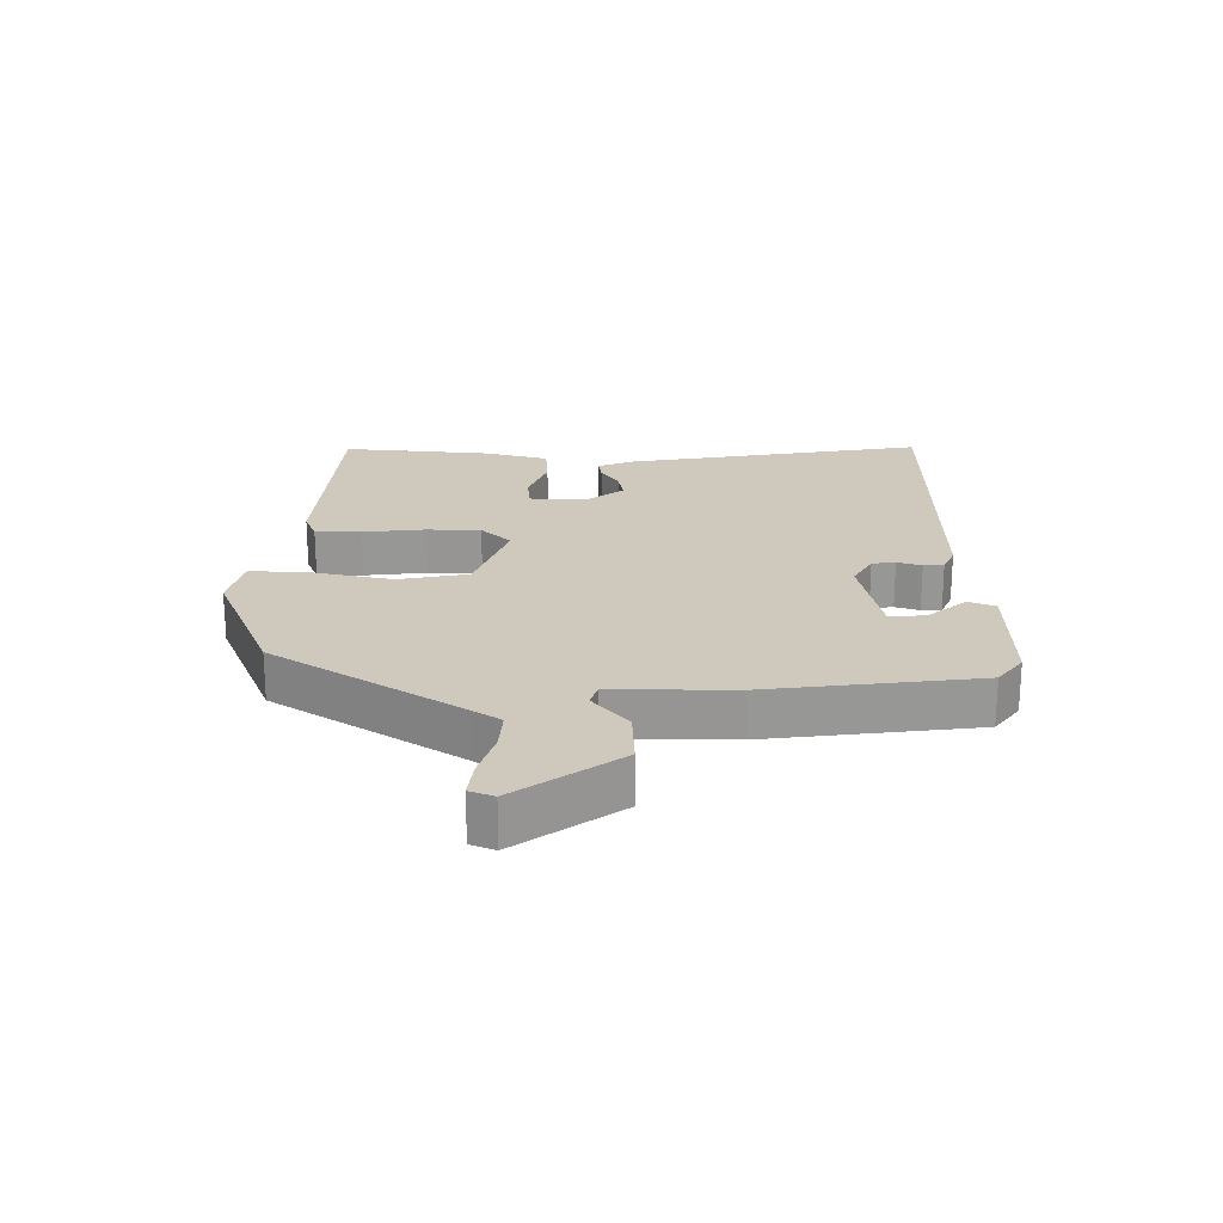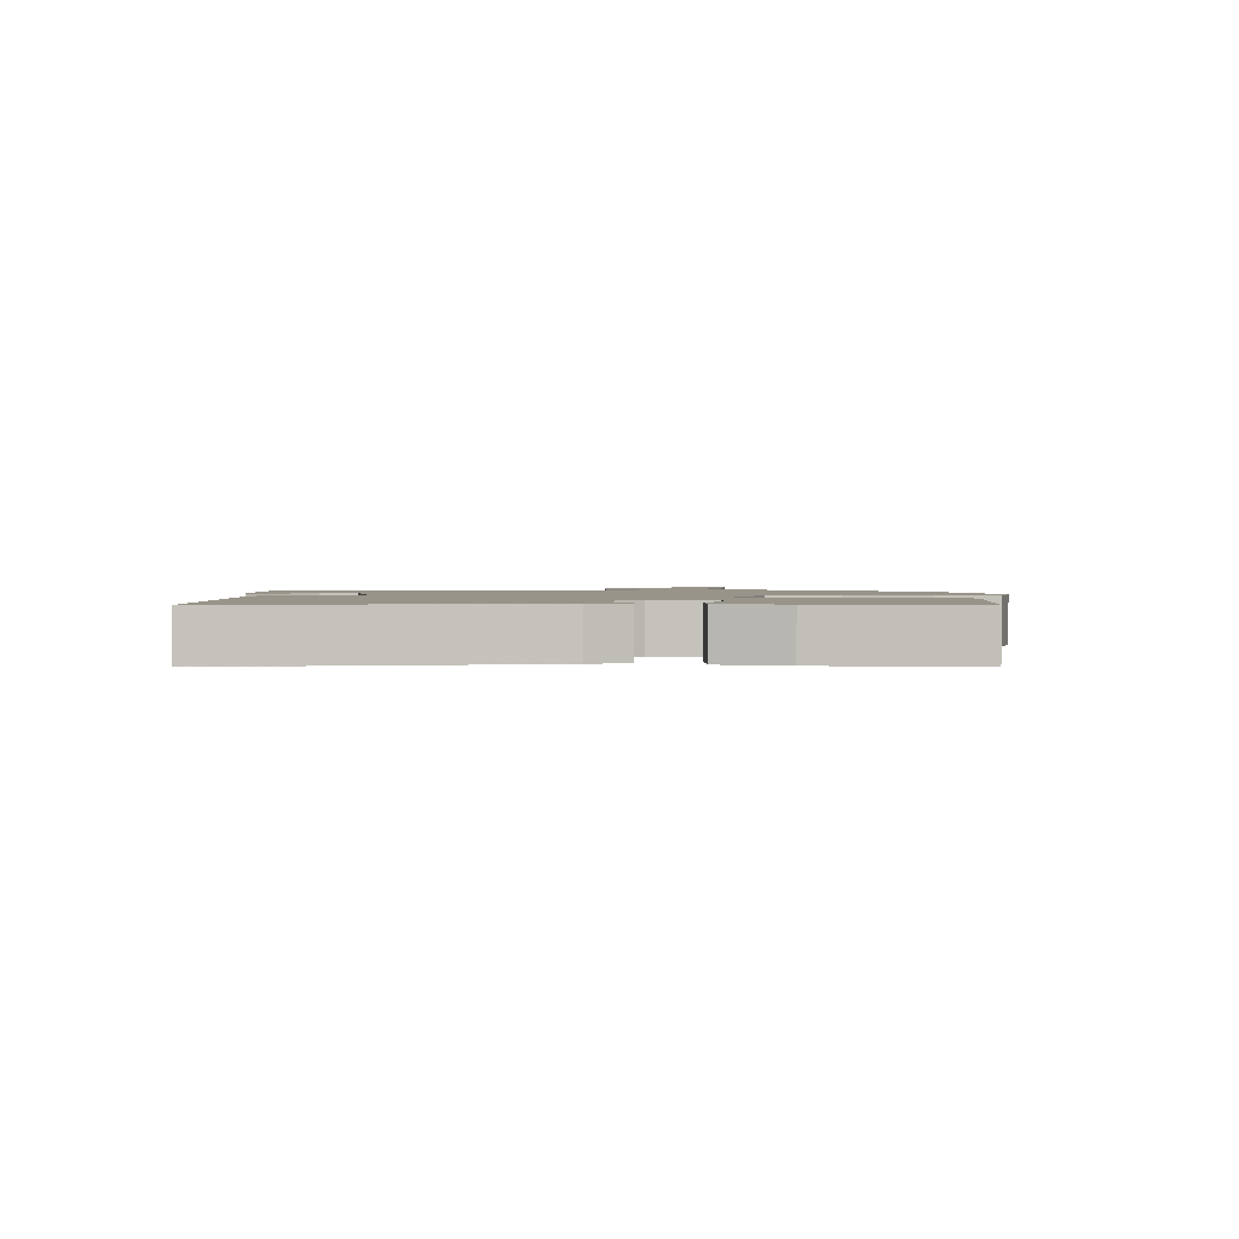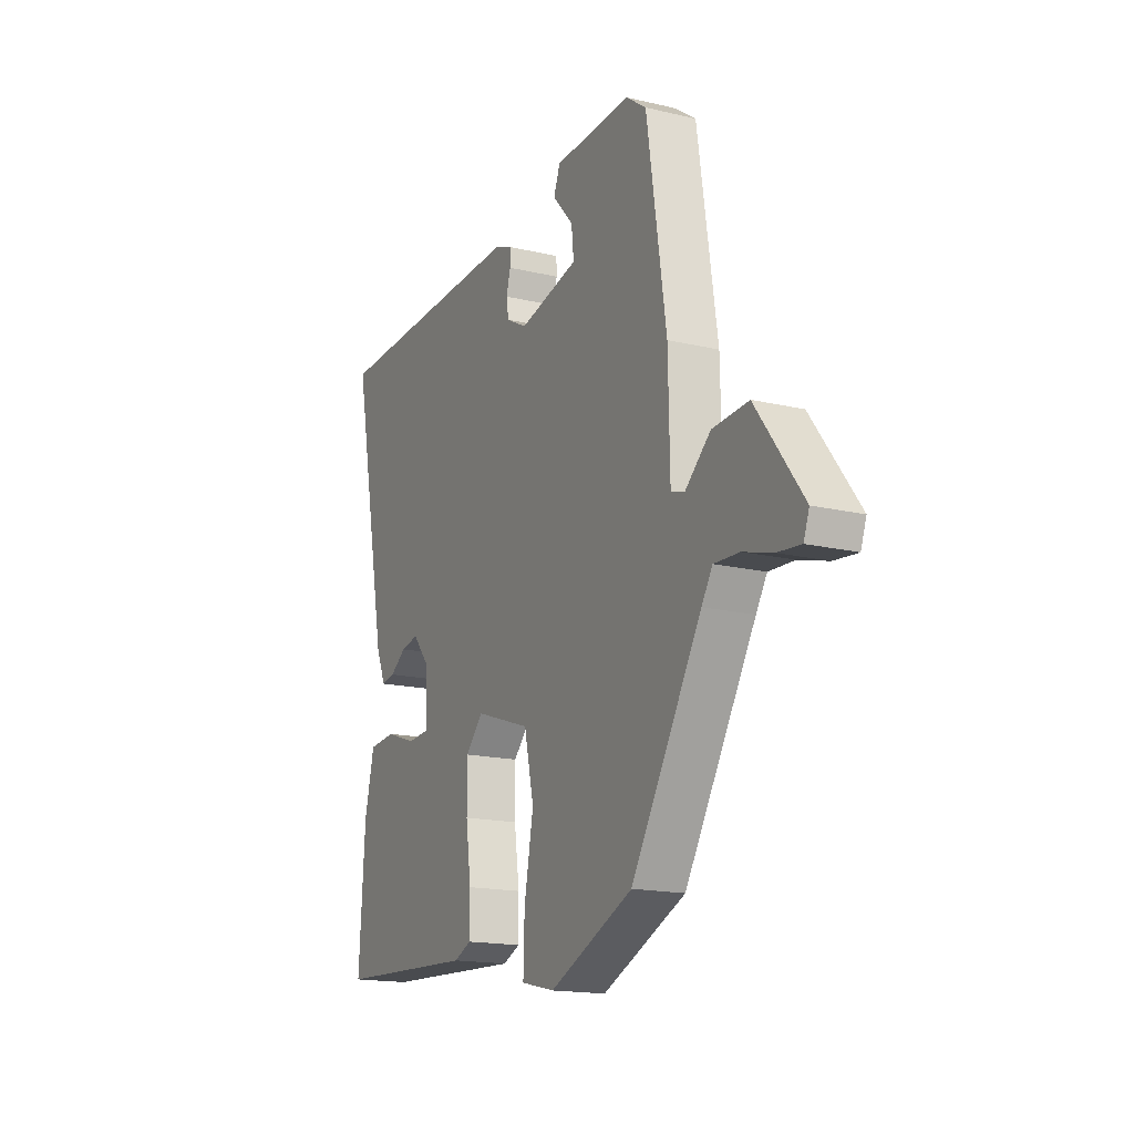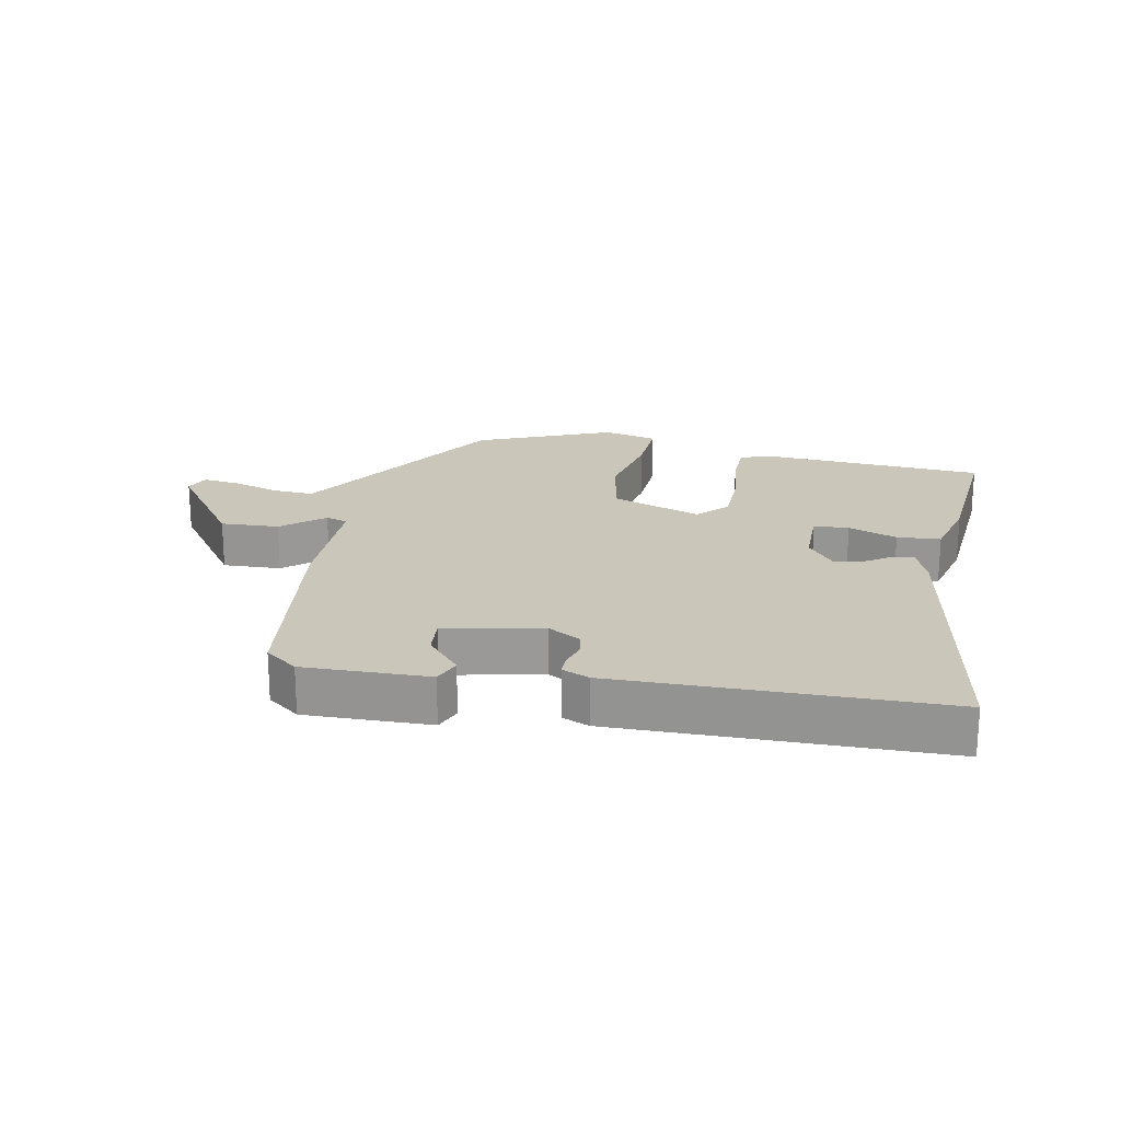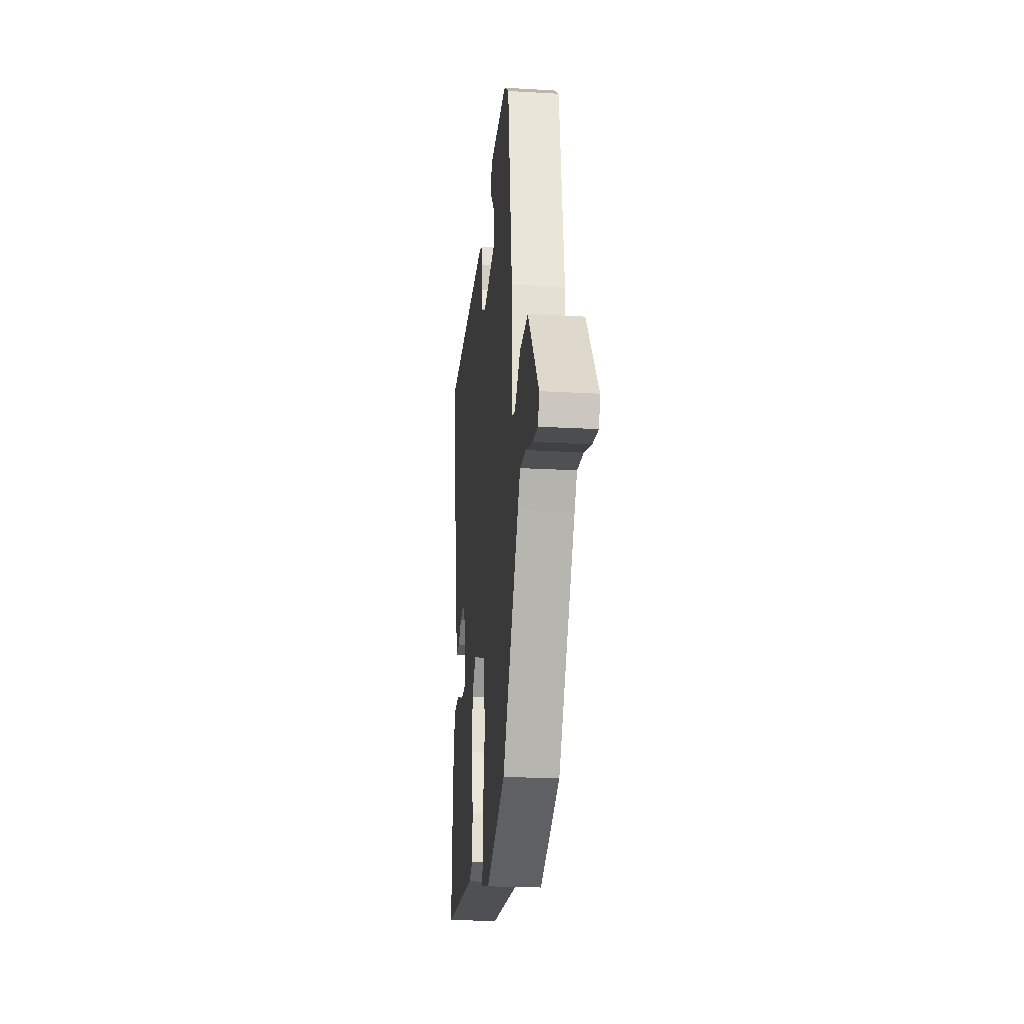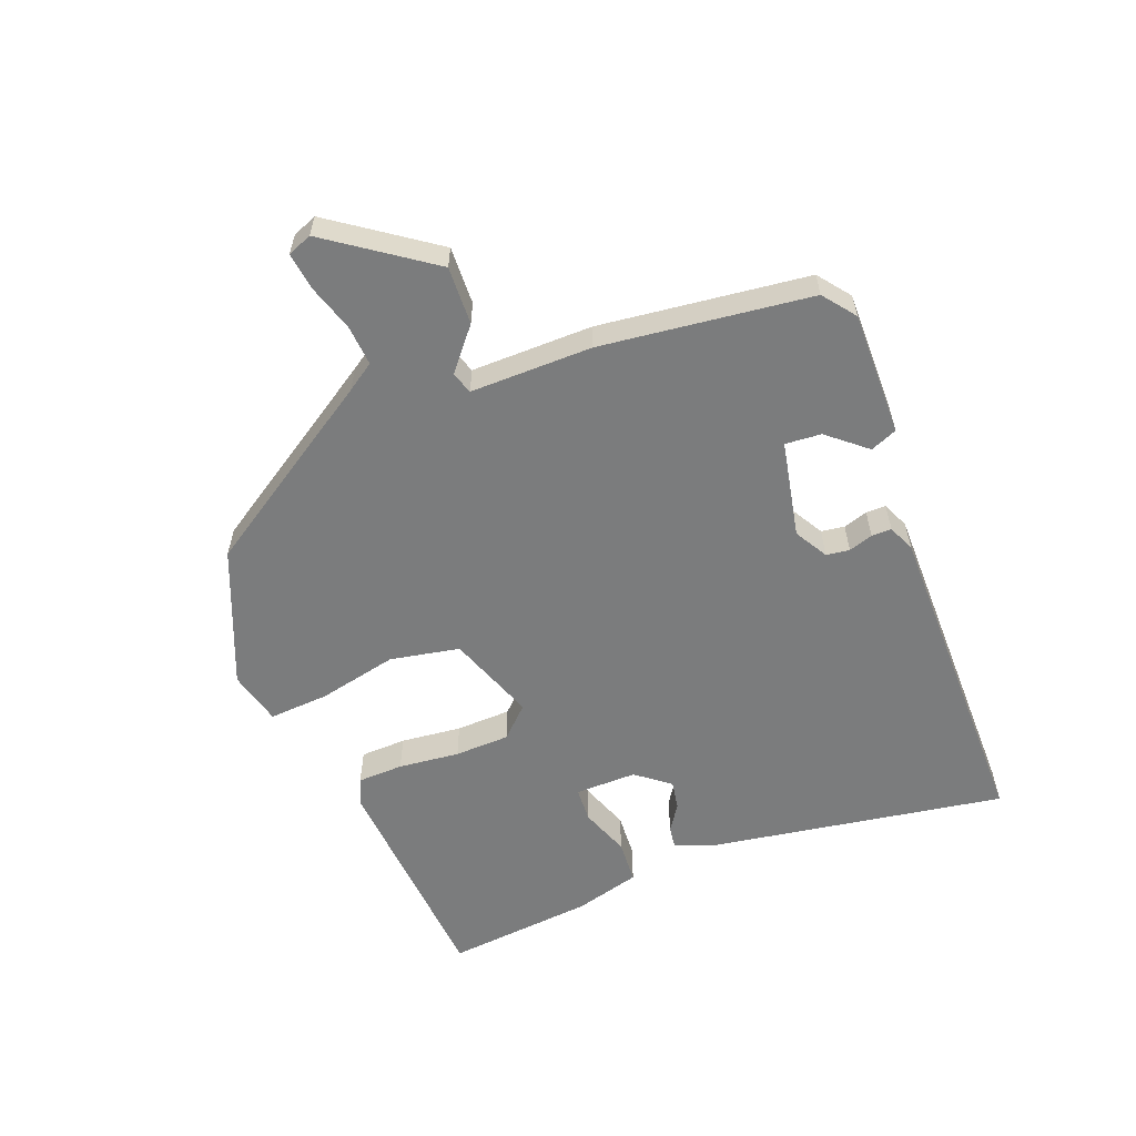
<metadata>
{"format":"obj","ext":"obj","renderer":"f3d","projection":"perspective","resolution":1024,"background":"white","views":[{"elev":22.3,"azim":-88.2,"up":"+Y"},{"elev":1.7,"azim":92.3,"up":"+Y"},{"elev":-16.5,"azim":-115.9,"up":"+Z"},{"elev":21.2,"azim":12.3,"up":"+Y"},{"elev":-21.7,"azim":-95.8,"up":"+Z"},{"elev":-58.7,"azim":-67.1,"up":"+Y"}]}
</metadata>
<code>
v 0.542 0.07 0.479
v 0.452 0.07 0.019
v 0.428 0.07 -0.038
v 0.394 0.07 -0.032
v 0.354 0.07 -0.004
v 0.31 0.07 0.005
v 0.268 0.07 -0.046
v 0.266 0.07 -0.141
v 0.32 0.07 -0.145
v 0.396 0.07 -0.119
v 0.463 0.07 -0.125
v 0.487 0.07 -0.226
v 0.502 0.07 -0.456
v 0.152 0.07 -0.472
v 0.109 0.07 -0.453
v 0.109 0.07 -0.382
v 0.122 0.07 -0.288
v 0.122 0.07 -0.203
v 0.079 0.07 -0.156
v -0.059 0.07 -0.202
v -0.083 0.07 -0.309
v -0.06 0.07 -0.432
v -0.057 0.07 -0.525
v -0.141 0.07 -0.544
v -0.349 0.07 -0.452
v -0.524 0.07 -0.162
v -0.551 0.07 -0.119
v -0.614 0.07 -0.122
v -0.687 0.07 -0.143
v -0.745 0.07 -0.149
v -0.759 0.07 -0.111
v -0.642 0.07 0.045
v -0.552 0.07 0.039
v -0.489 0.07 -0.016
v -0.455 0.07 -0.006
v -0.451 0.07 0.183
v -0.402 0.07 0.507
v -0.351 0.07 0.544
v -0.158 0.07 0.536
v -0.142 0.07 0.494
v -0.194 0.07 0.436
v -0.2 0.07 0.38
v -0.051 0.07 0.345
v 0.001 0.07 0.373
v 0.007 0.07 0.409
v -0.004 0.07 0.447
v -0.003 0.07 0.478
v 0.039 0.07 0.495
v 0.542 0 0.479
v 0.452 0 0.019
v 0.428 0 -0.038
v 0.394 0 -0.032
v 0.354 0 -0.004
v 0.31 0 0.005
v 0.268 0 -0.046
v 0.266 0 -0.141
v 0.32 0 -0.145
v 0.396 0 -0.119
v 0.463 0 -0.125
v 0.487 0 -0.226
v 0.502 0 -0.456
v 0.152 0 -0.472
v 0.109 0 -0.453
v 0.109 0 -0.382
v 0.122 0 -0.288
v 0.122 0 -0.203
v 0.079 0 -0.156
v -0.059 0 -0.202
v -0.083 0 -0.309
v -0.06 0 -0.432
v -0.057 0 -0.525
v -0.141 0 -0.544
v -0.349 0 -0.452
v -0.524 0 -0.162
v -0.551 0 -0.119
v -0.614 0 -0.122
v -0.687 0 -0.143
v -0.745 0 -0.149
v -0.759 0 -0.111
v -0.642 0 0.045
v -0.552 0 0.039
v -0.489 0 -0.016
v -0.455 0 -0.006
v -0.451 0 0.183
v -0.402 0 0.507
v -0.351 0 0.544
v -0.158 0 0.536
v -0.142 0 0.494
v -0.194 0 0.436
v -0.2 0 0.38
v -0.051 0 0.345
v 0.001 0 0.373
v 0.007 0 0.409
v -0.004 0 0.447
v -0.003 0 0.478
v 0.039 0 0.495
f 3 4 5
f 2 3 5
f 1 2 5
f 48 1 5
f 47 48 5
f 46 47 5
f 45 46 5
f 44 45 5 6
f 43 44 6 7
f 42 43 7 8
f 39 40 41
f 38 39 41
f 37 38 41
f 36 37 41
f 35 36 41 42
f 32 33 34
f 31 32 34
f 30 31 34
f 29 30 34
f 28 29 34
f 27 28 34 35
f 26 27 35
f 25 26 35
f 24 25 35
f 23 24 35
f 22 23 35
f 21 22 35
f 20 21 35 42
f 15 16 17
f 14 15 17
f 13 14 17
f 12 13 17
f 11 12 17
f 10 11 17
f 9 10 17
f 8 9 17 18
f 42 8 18 19
f 19 20 42
f 53 52 51
f 53 51 50
f 53 50 49
f 53 49 96
f 53 96 95
f 53 95 94
f 53 94 93
f 54 53 93 92
f 55 54 92 91
f 56 55 91 90
f 89 88 87
f 89 87 86
f 89 86 85
f 89 85 84
f 90 89 84 83
f 82 81 80
f 82 80 79
f 82 79 78
f 82 78 77
f 82 77 76
f 83 82 76 75
f 83 75 74
f 83 74 73
f 83 73 72
f 83 72 71
f 83 71 70
f 83 70 69
f 90 83 69 68
f 65 64 63
f 65 63 62
f 65 62 61
f 65 61 60
f 65 60 59
f 65 59 58
f 65 58 57
f 66 65 57 56
f 67 66 56 90
f 90 68 67
f 1 49 50 2
f 2 50 51 3
f 3 51 52 4
f 4 52 53 5
f 5 53 54 6
f 6 54 55 7
f 7 55 56 8
f 8 56 57 9
f 9 57 58 10
f 10 58 59 11
f 11 59 60 12
f 12 60 61 13
f 13 61 62 14
f 14 62 63 15
f 15 63 64 16
f 16 64 65 17
f 17 65 66 18
f 18 66 67 19
f 19 67 68 20
f 20 68 69 21
f 21 69 70 22
f 22 70 71 23
f 23 71 72 24
f 24 72 73 25
f 25 73 74 26
f 26 74 75 27
f 27 75 76 28
f 28 76 77 29
f 29 77 78 30
f 30 78 79 31
f 31 79 80 32
f 32 80 81 33
f 33 81 82 34
f 34 82 83 35
f 35 83 84 36
f 36 84 85 37
f 37 85 86 38
f 38 86 87 39
f 39 87 88 40
f 40 88 89 41
f 41 89 90 42
f 42 90 91 43
f 43 91 92 44
f 44 92 93 45
f 45 93 94 46
f 46 94 95 47
f 47 95 96 48
f 48 96 49 1

</code>
